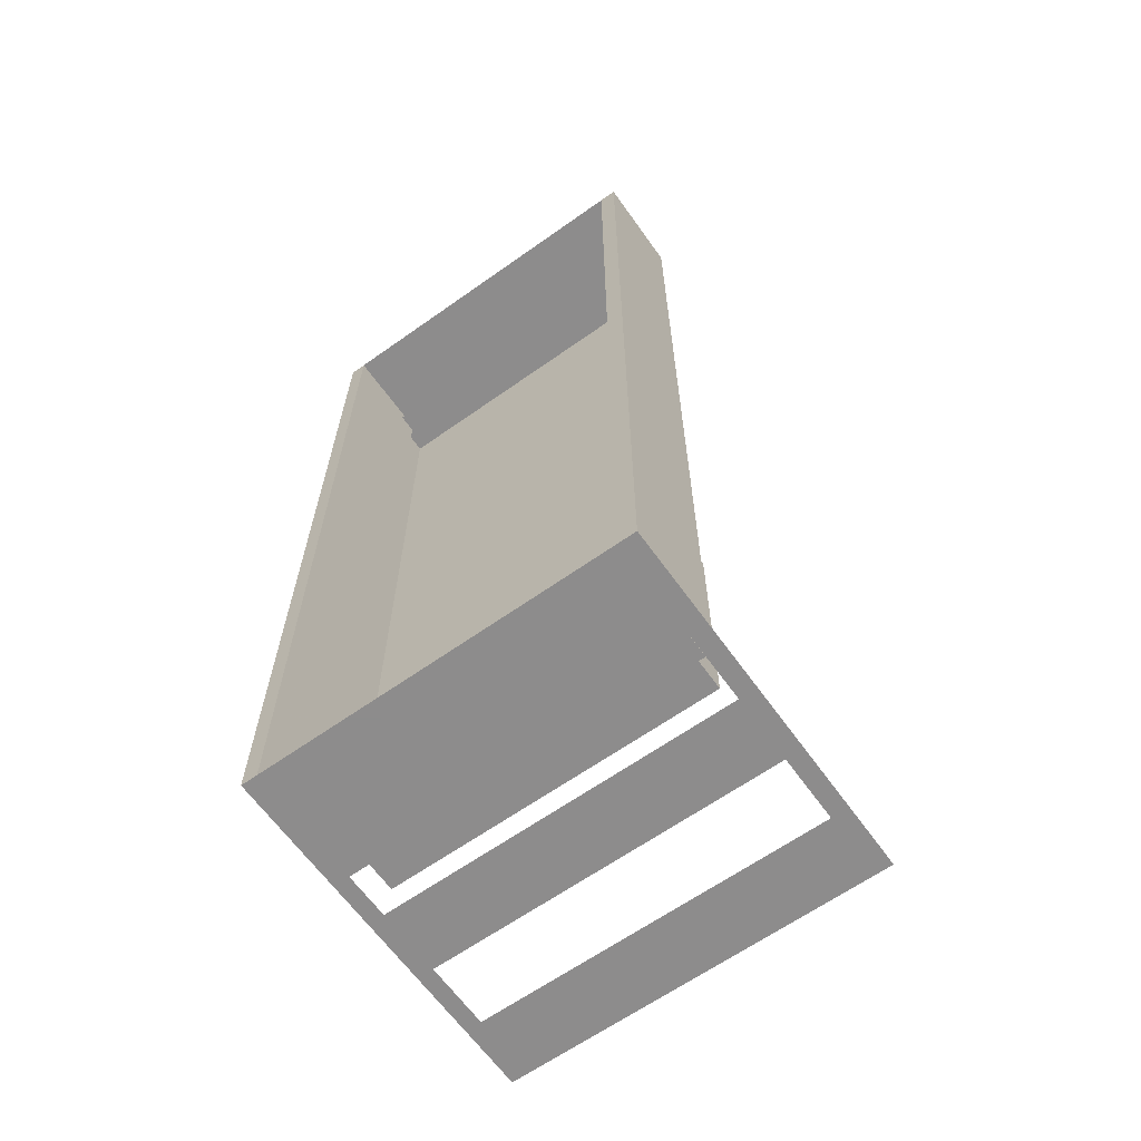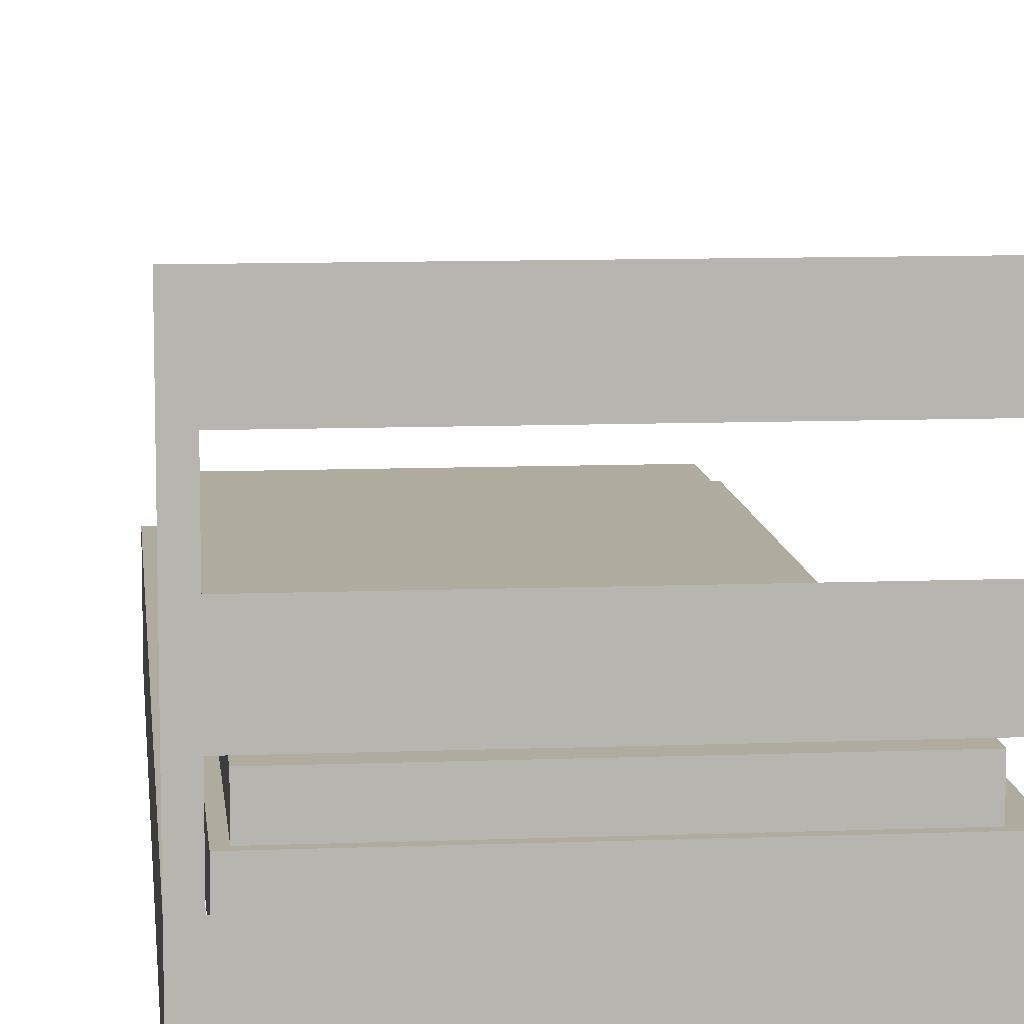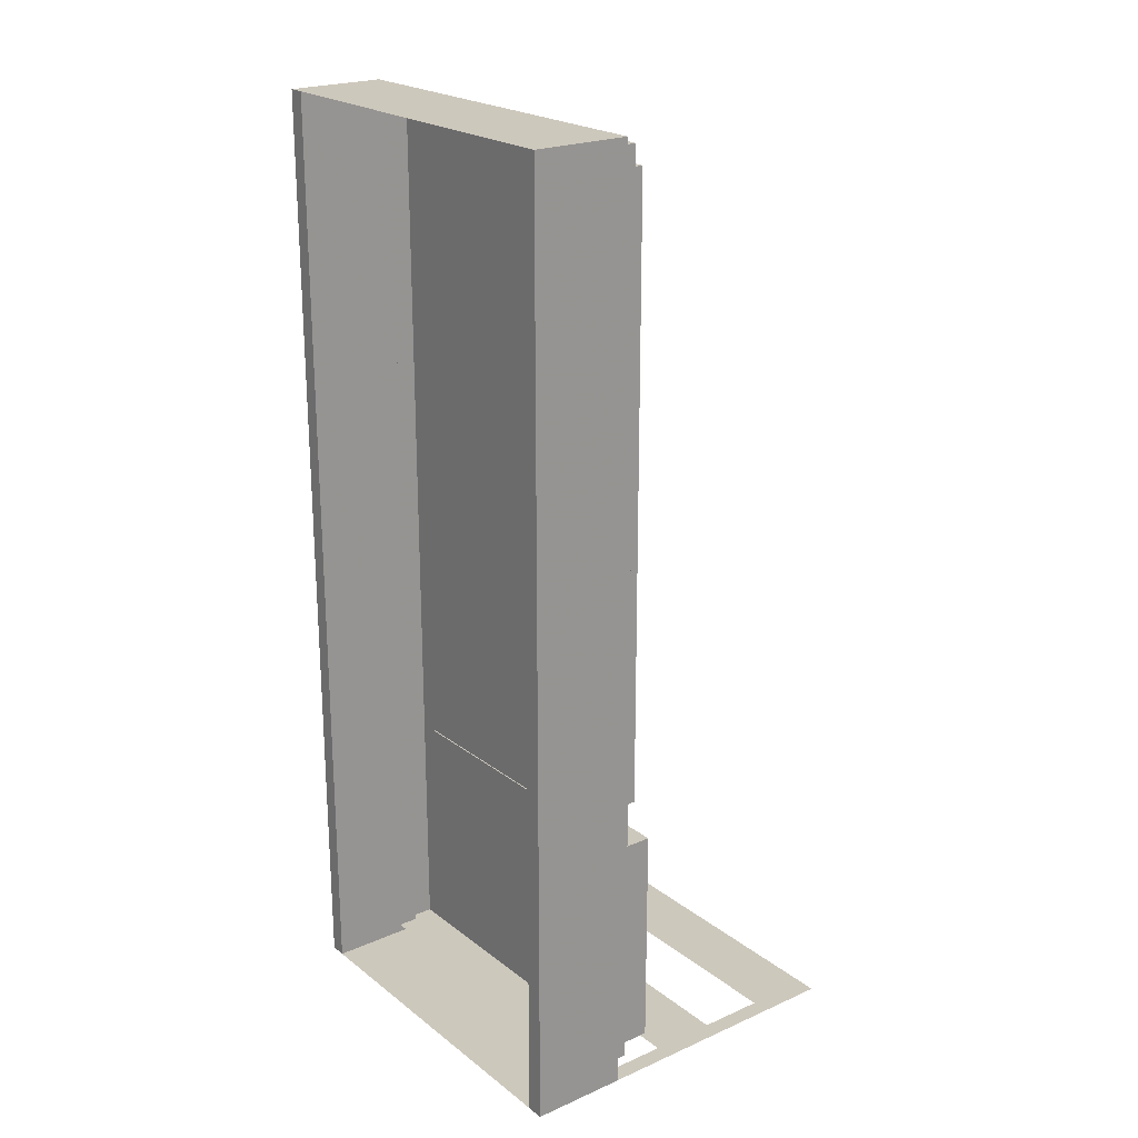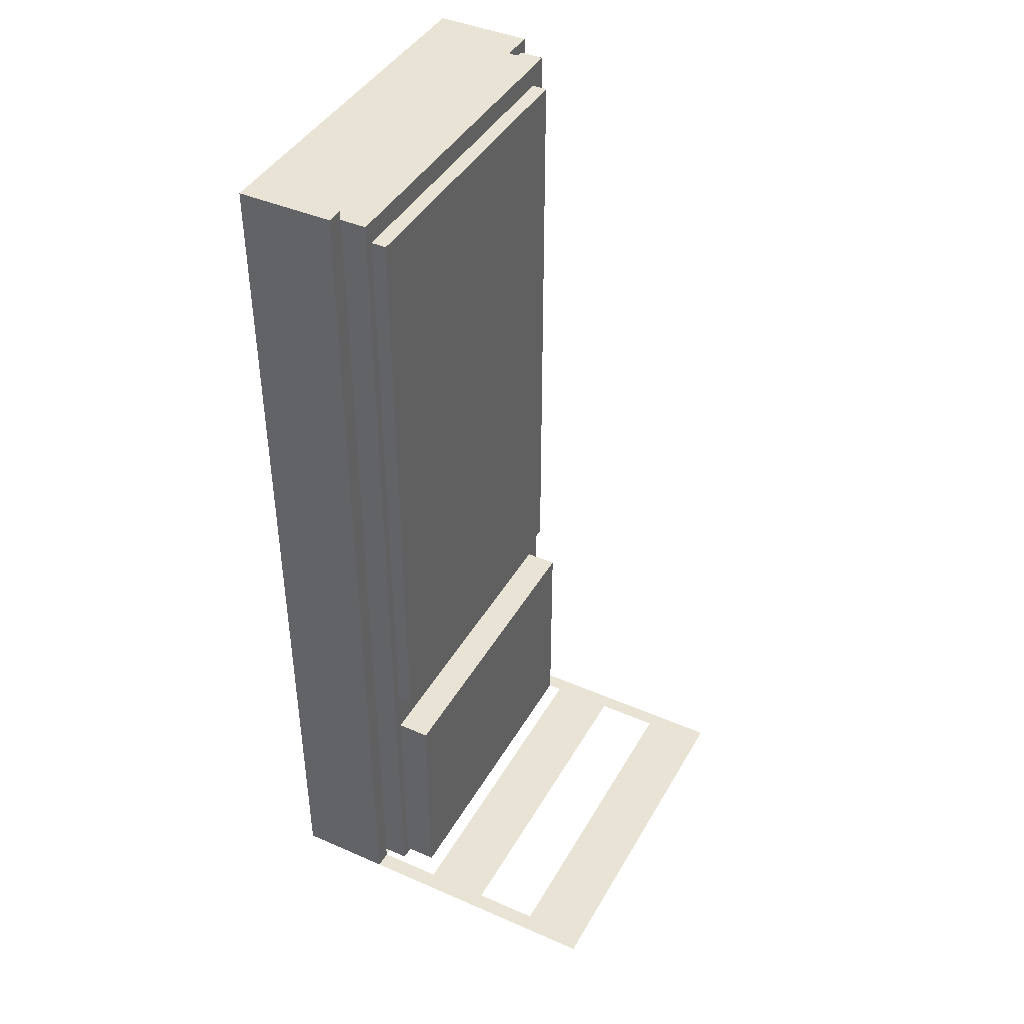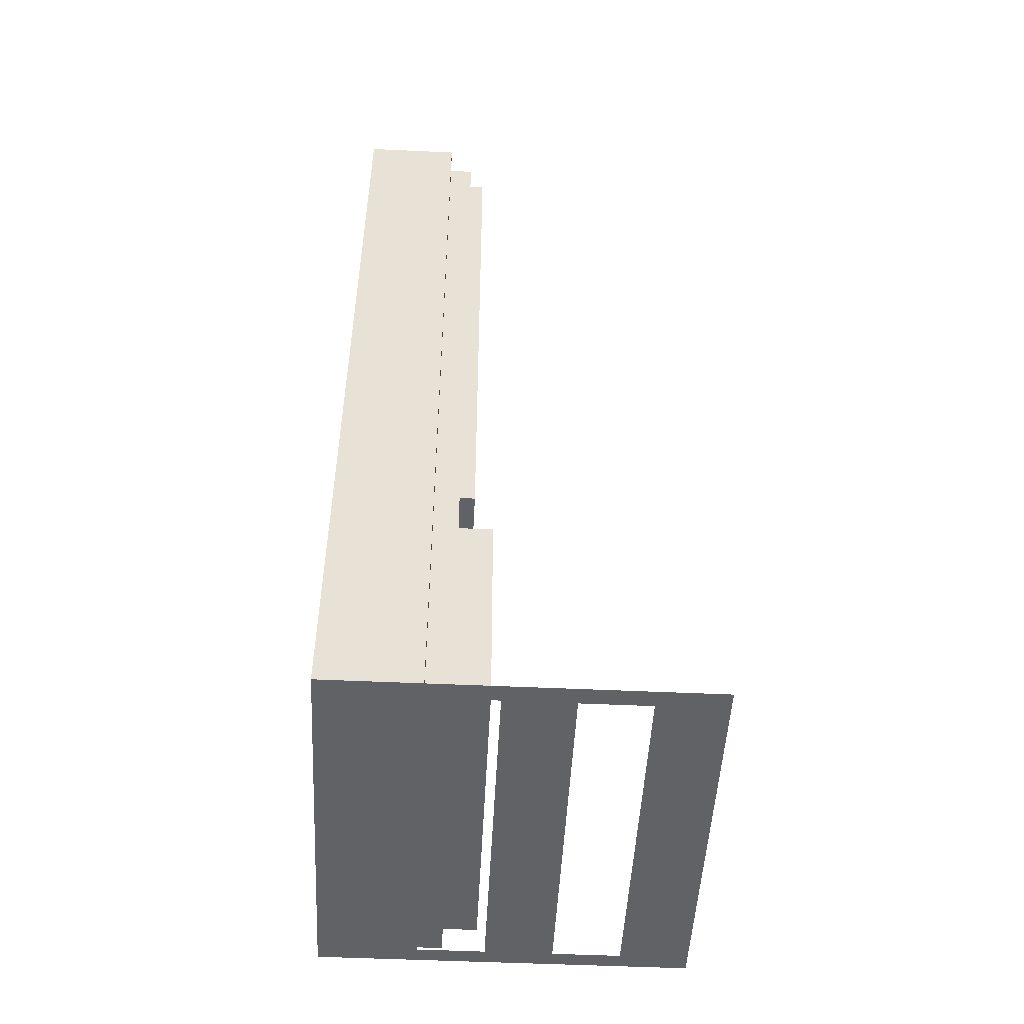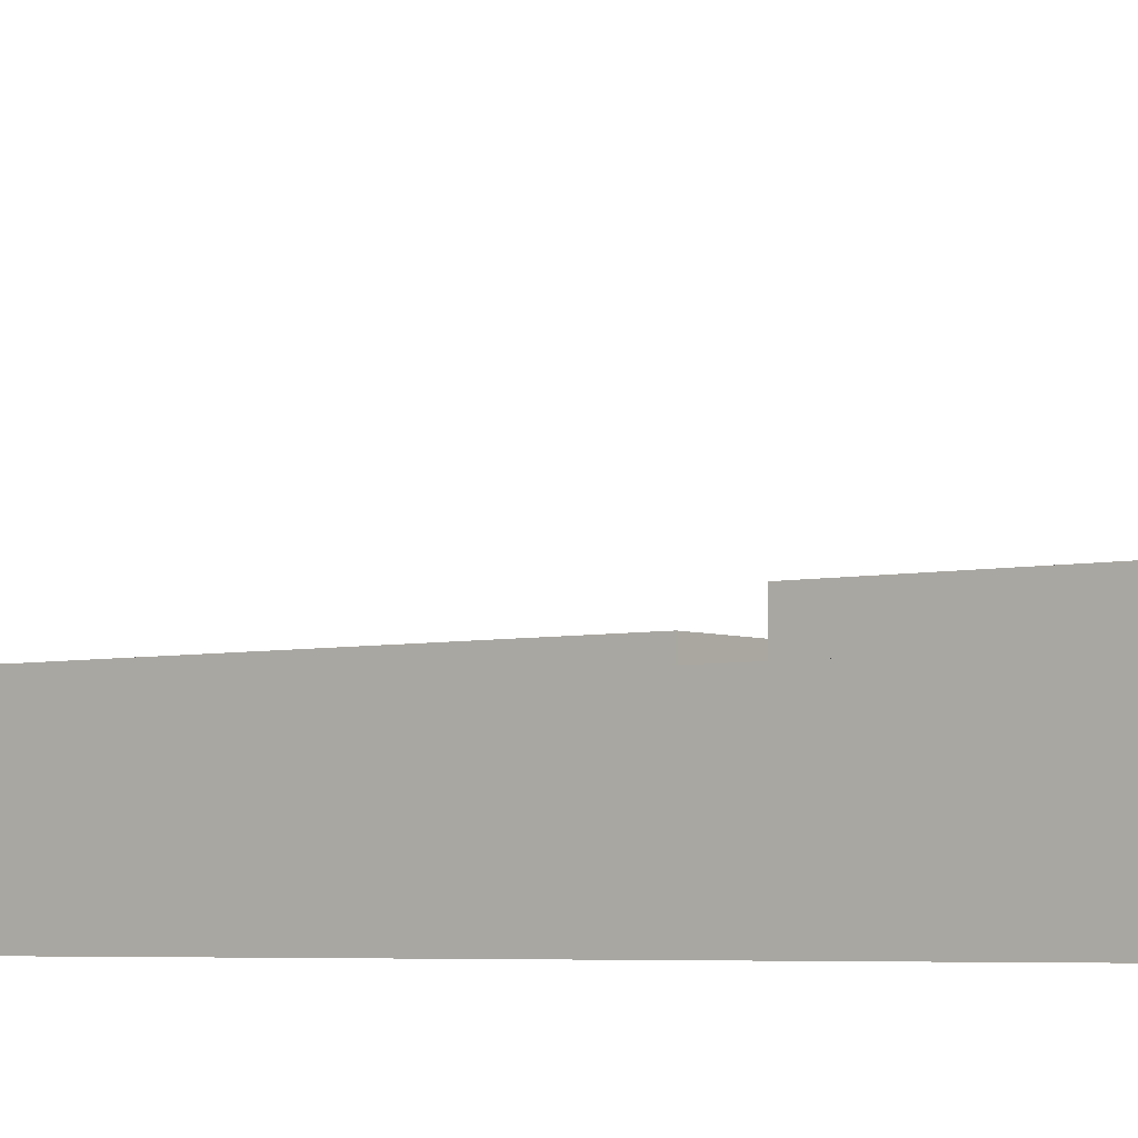
<metadata>
{"format":"obj","ext":"obj","renderer":"f3d","projection":"perspective","resolution":1024,"background":"white","views":[{"elev":-64.3,"azim":35.5,"up":"+Z"},{"elev":9.6,"azim":174.2,"up":"+Y"},{"elev":22.1,"azim":52.5,"up":"+Z"},{"elev":42.1,"azim":117.6,"up":"+Z"},{"elev":-50.7,"azim":87.1,"up":"+Z"},{"elev":-4.6,"azim":127.3,"up":"+Y"}]}
</metadata>
<code>
o Cube.002_Cube.003
v 0.1936 0.1007 -0.6352
v 0.1936 0.1007 -0.3171
v -0.2598 0.1007 -0.3171
v -0.2598 0.1007 -0.6352
v 0.1936 0.1494 -0.6352
v 0.1936 0.1494 -0.3171
v -0.2598 0.1494 -0.3171
v -0.2598 0.1494 -0.6352
f 1 2 3 4
f 5 8 7 6
f 1 5 6 2
f 2 6 7 3
f 3 7 8 4
f 5 1 4 8
o Cube.001_Cube.002
v 0.1936 0.1023 -0.2521
v 0.1936 0.1023 0.6112
v -0.2598 0.1023 0.6112
v -0.2598 0.1023 -0.2521
v 0.1936 0.1237 -0.2521
v 0.1936 0.1237 0.6112
v -0.2598 0.1237 0.6112
v -0.2598 0.1237 -0.2521
f 9 10 11 12
f 13 16 15 14
f 9 13 14 10
f 10 14 15 11
f 11 15 16 12
f 13 9 12 16
o Cube_Cube.001
v 0.2058 0.03959 -0.646
v 0.2058 0.03959 0.6419
v -0.2881 0.03959 0.6419
v -0.2881 0.03959 -0.646
v 0.2058 0.1025 -0.646
v 0.2058 0.1025 0.6419
v -0.2881 0.1025 0.6419
v -0.2881 0.1025 -0.646
f 21 24 23 22
f 17 21 22 18
f 18 22 23 19
f 19 23 24 20
f 21 17 20 24
o Plane
v -0.3008 -0.06783 -0.6575
v -0.3008 -0.06783 0.6575
v -0.3008 0.06783 0.6575
v -0.3008 0.06783 -0.6575
v -0.2779 0.06783 -0.6575
v -0.2779 0.06783 0.6575
v -0.2779 -0.06783 0.6575
v -0.2779 -0.06783 -0.6575
v 0.2332 -0.06783 -0.6575
v 0.2332 -0.06783 0.6575
v 0.2332 0.06783 0.6575
v 0.2332 0.06783 -0.6575
v 0.2088 0.06783 -0.6575
v 0.2088 0.06783 0.6575
v 0.2088 -0.06783 0.6575
v 0.2088 -0.06783 -0.6575
v 0.2088 0.06783 0.6575
v 0.2088 -0.06783 0.6575
v -0.2779 0.06783 0.6575
v -0.2779 -0.06783 0.6575
v 0.2332 0.4411 -0.6575
v 0.2088 0.4411 -0.6575
v -0.3008 0.4411 -0.6575
v -0.2779 0.4411 -0.6575
v 0.2088 0.2544 -0.6575
v -0.2779 0.2544 -0.6575
v 0.2088 0.1611 -0.6575
v 0.2088 0.3478 -0.6575
v -0.2779 0.1611 -0.6575
v -0.2779 0.3478 -0.6575
f 25 28 27 26
f 27 28 29 30
f 28 25 32 29
f 25 26 31 32
f 26 27 30 31
f 30 29 32 31
f 33 36 35 34
f 35 36 37 38
f 36 33 40 37
f 33 34 39 40
f 34 35 38 39
f 38 37 40 39
f 38 39 42 41
f 30 31 44 43
f 41 43 44 42
f 29 37 40 32
f 49 45 36
f 50 47 28
f 37 51 36
f 51 49 36
f 49 52 45
f 52 46 45
f 29 53 28
f 53 50 28
f 50 54 47
f 54 48 47
f 46 52 54 48
f 49 51 53 50

</code>
